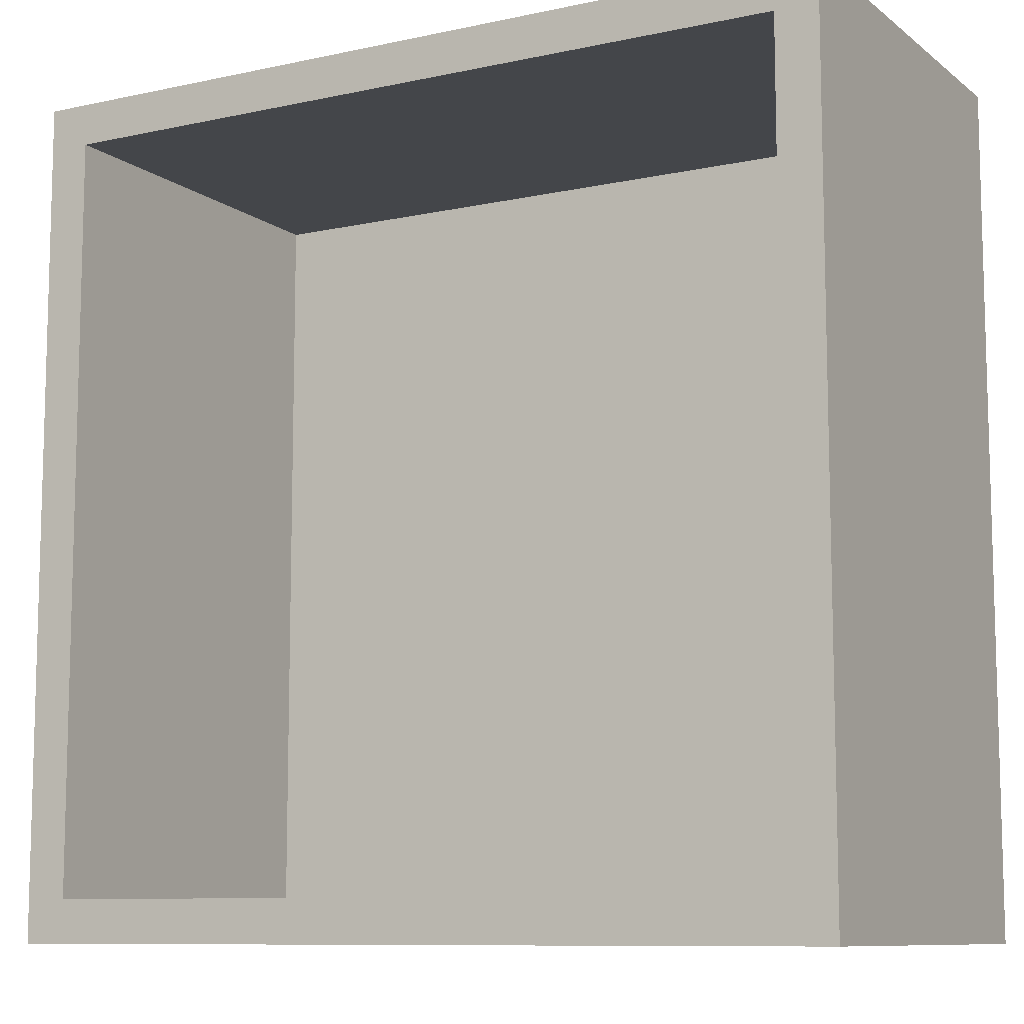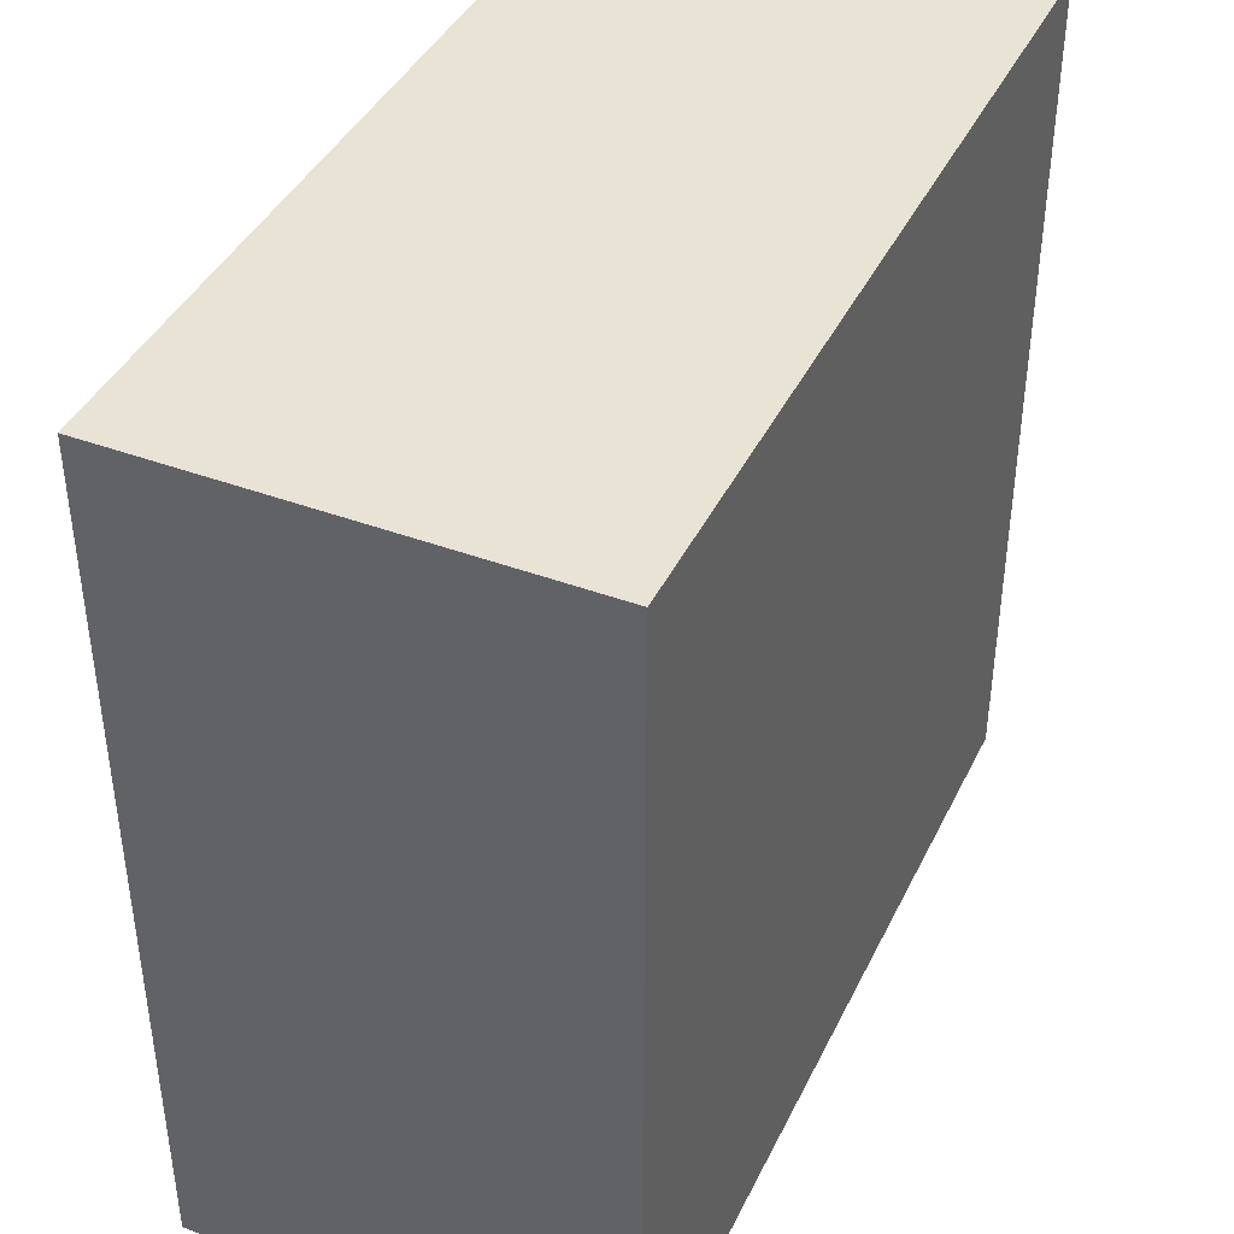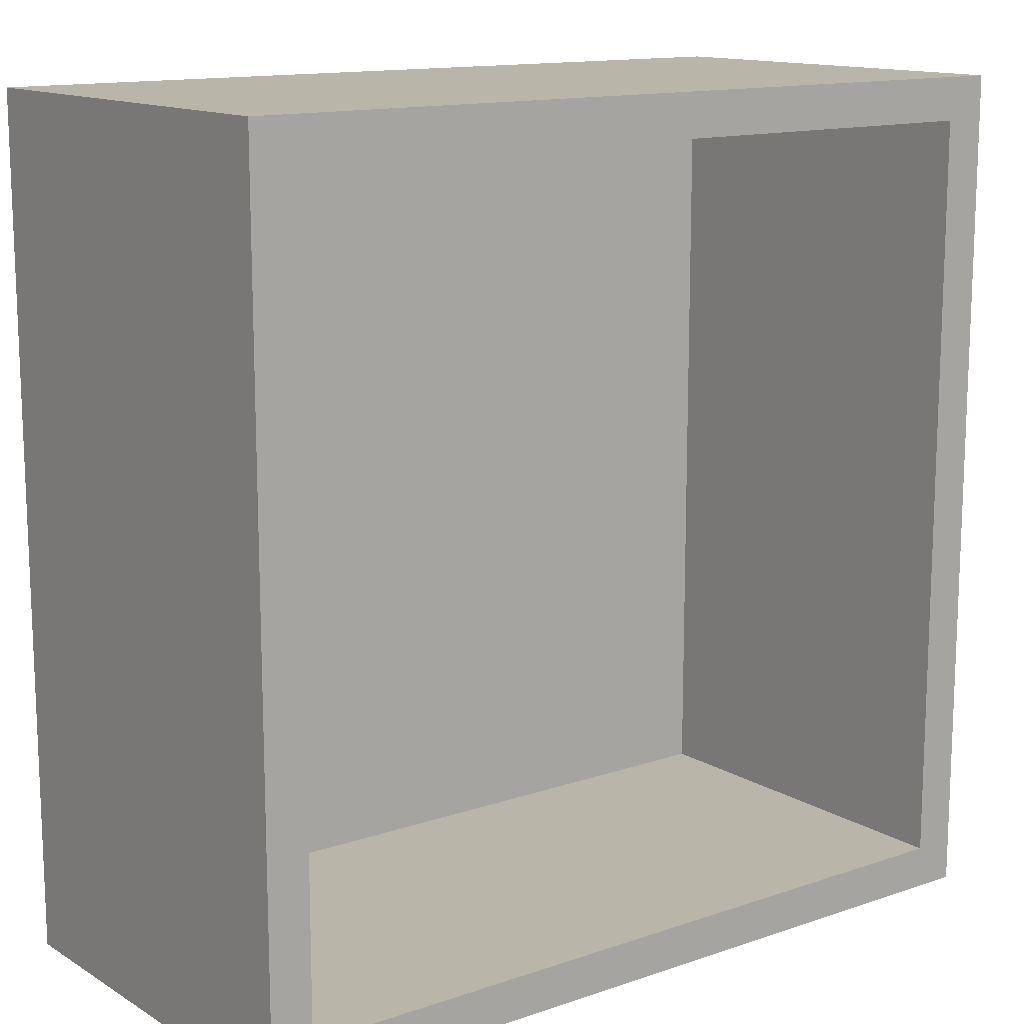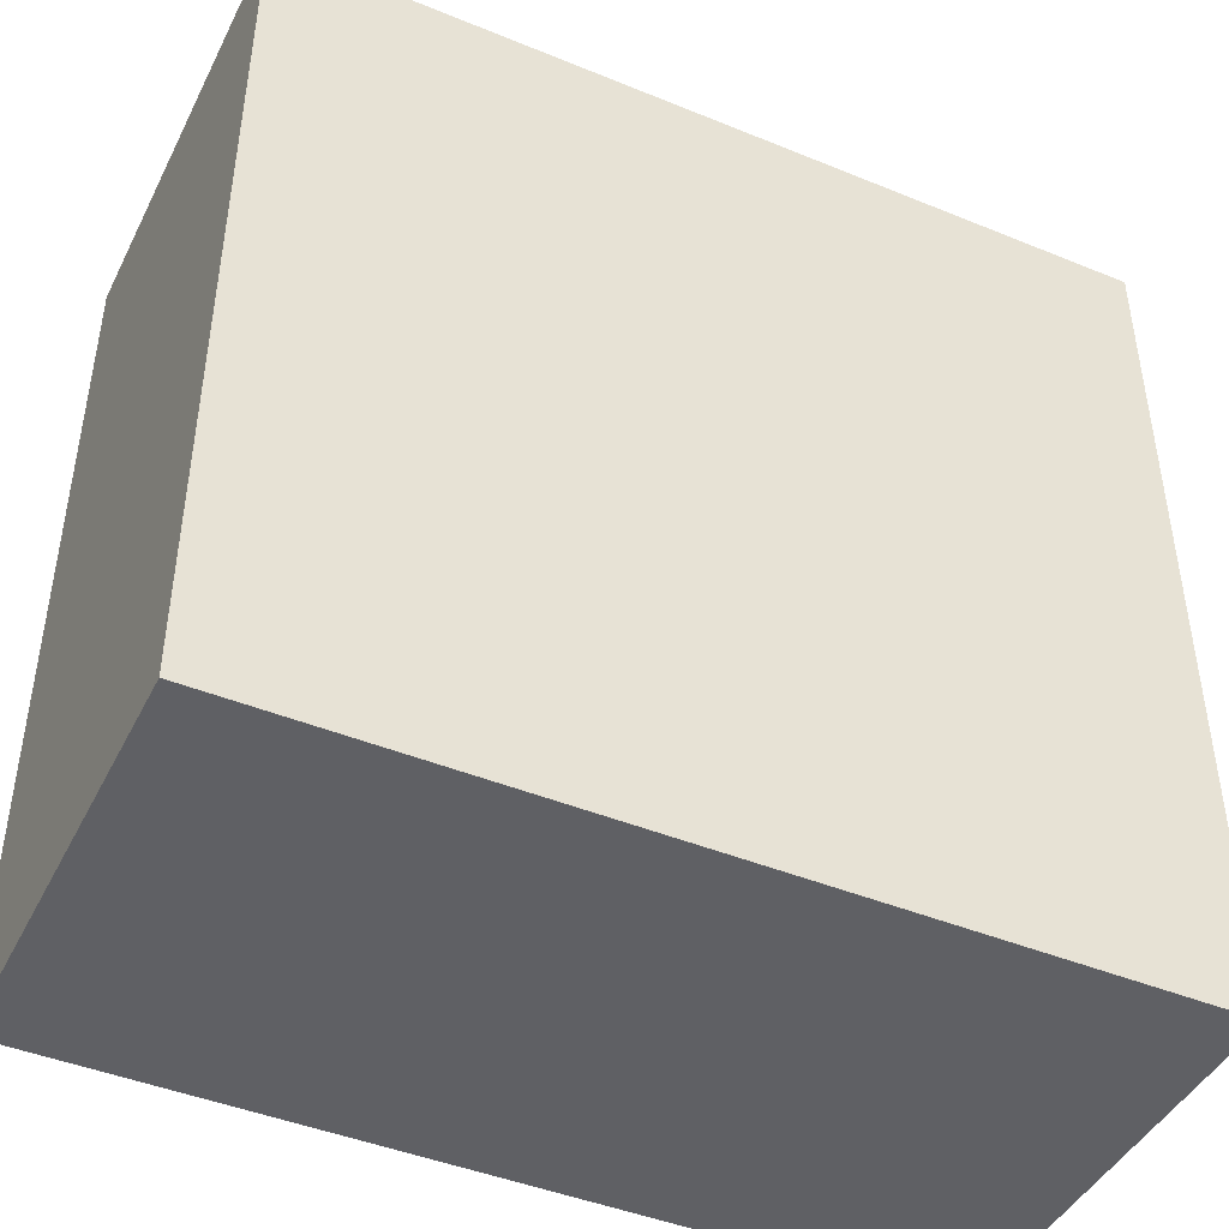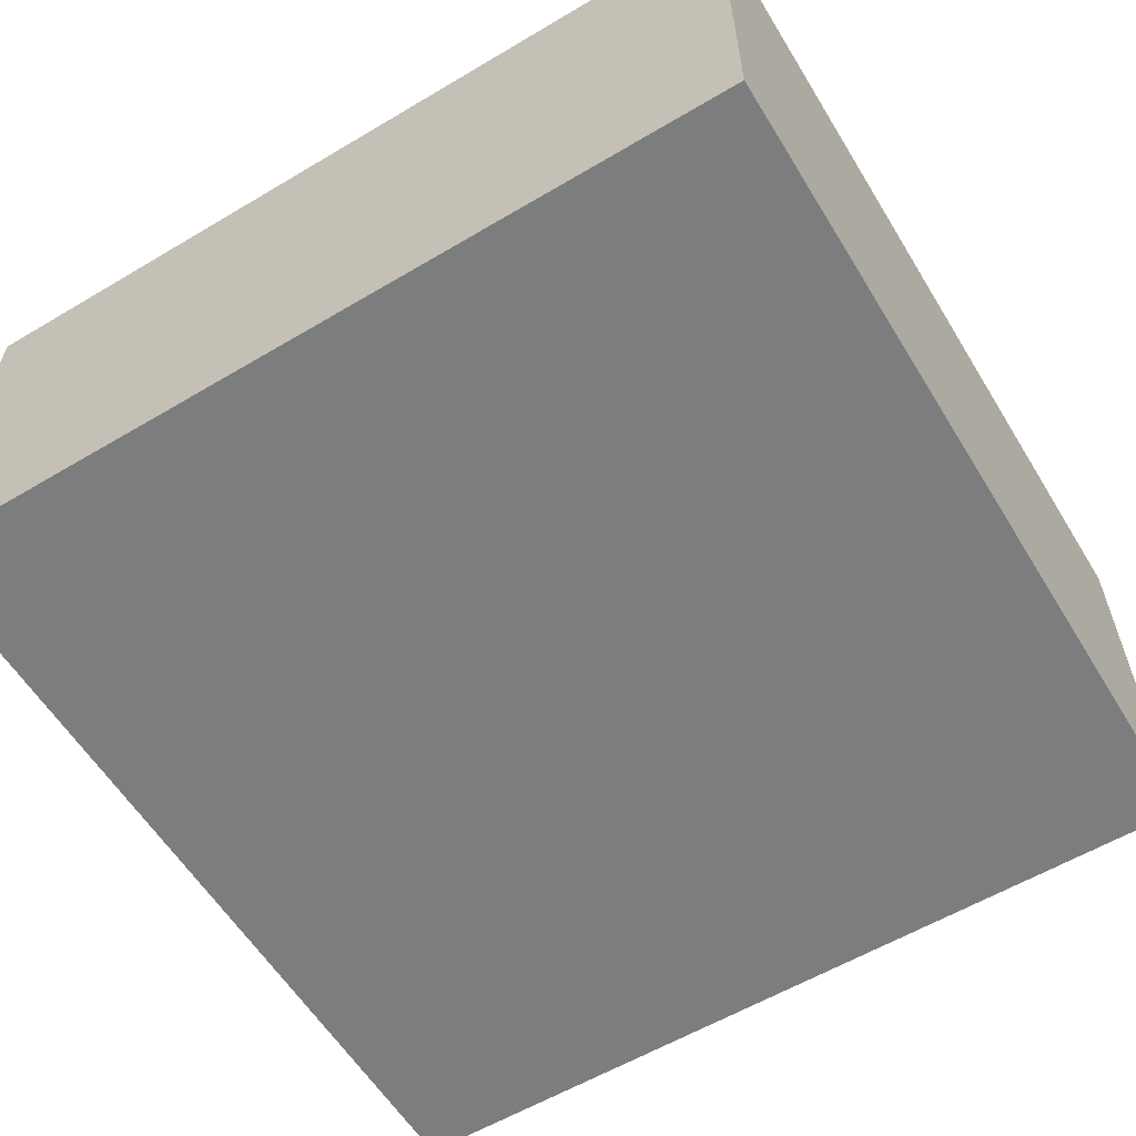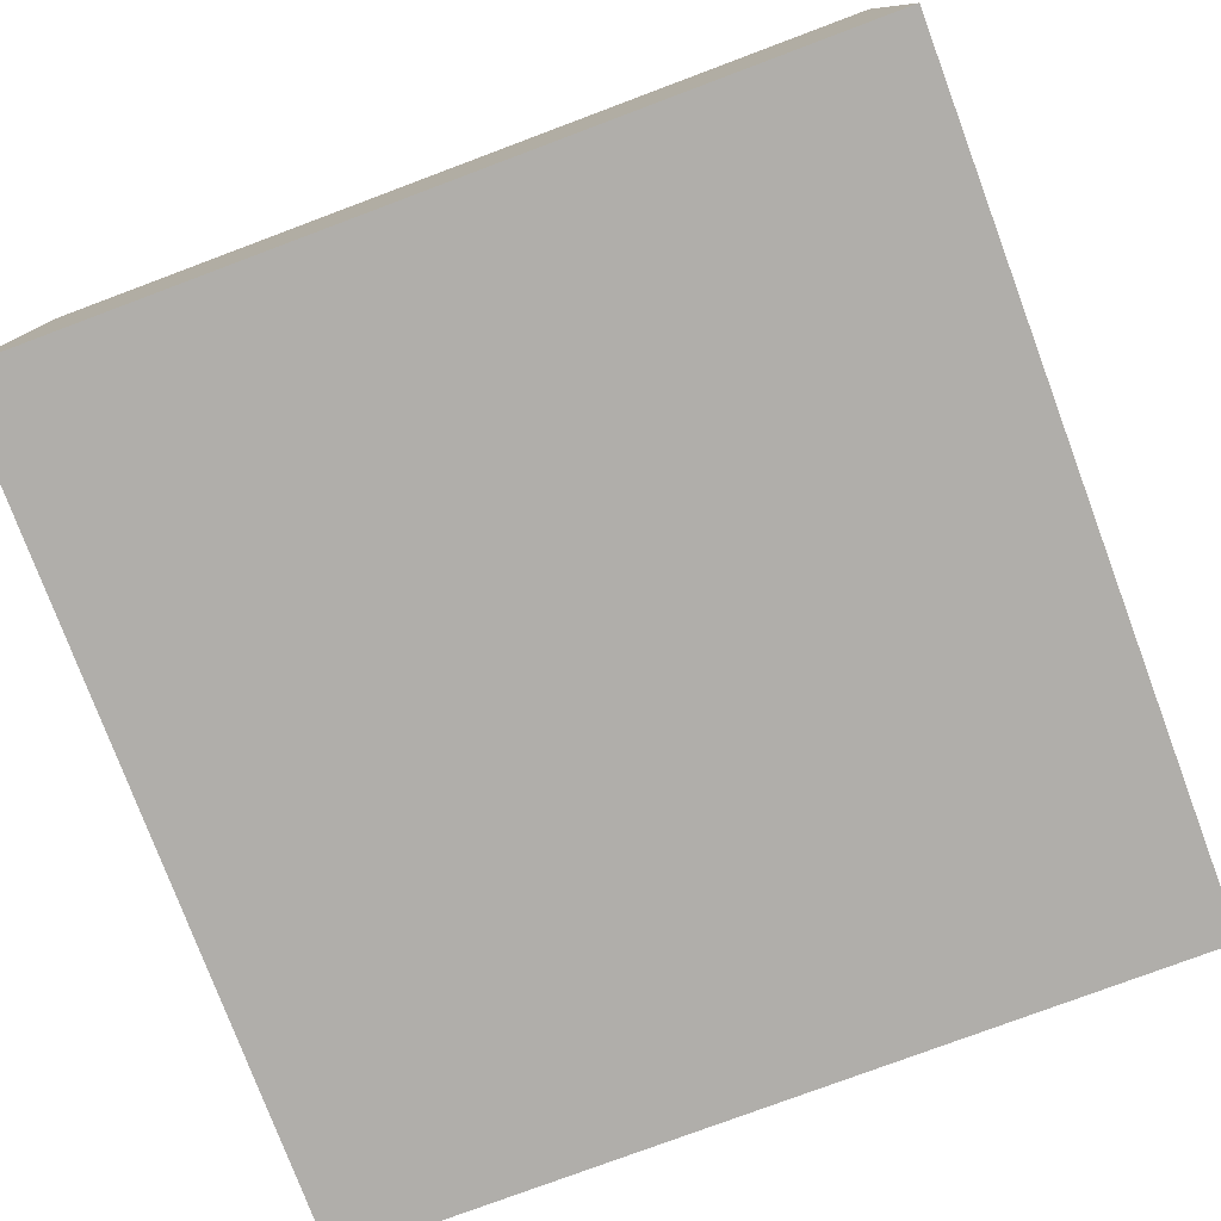
<metadata>
{"format":"obj","ext":"obj","renderer":"f3d","projection":"perspective","resolution":1024,"background":"white","views":[{"elev":-9.6,"azim":29.3,"up":"+Y"},{"elev":41.3,"azim":114.3,"up":"+Y"},{"elev":13.6,"azim":-37.4,"up":"+Y"},{"elev":-44.5,"azim":154.5,"up":"+Y"},{"elev":-59.0,"azim":121.4,"up":"+Z"},{"elev":-77.9,"azim":-69.5,"up":"+Z"}]}
</metadata>
<code>
g DoubleRoom
v -20 0 10
v -20 0 -10
v -20 40 10
v -20 40 -10
v 18 2 10
v 18 2 -8
v 18 3 9
v 18 3 1
v 18 3 -1
v 18 3 -7
v 18 9 9
v 18 9 1
v 18 9 -1
v 18 9 -7
v 18 11 9
v 18 11 1
v 18 11 -1
v 18 11 -7
v 18 19 9
v 18 19 1
v 18 19 -1
v 18 19 -7
v 18 21 9
v 18 21 1
v 18 21 -1
v 18 21 -7
v 18 29 9
v 18 29 1
v 18 29 -1
v 18 29 -7
v 18 31 9
v 18 31 1
v 18 31 -1
v 18 31 -7
v 18 37 9
v 18 37 1
v 18 37 -1
v 18 37 -7
v 18 38 10
v 18 38 -8
v -18 2 10
v -18 2 -8
v -18 3 9
v -18 3 1
v -18 3 -1
v -18 3 -7
v -18 9 9
v -18 9 1
v -18 9 -1
v -18 9 -7
v -18 11 9
v -18 11 1
v -18 11 -1
v -18 11 -7
v -18 19 9
v -18 19 1
v -18 19 -1
v -18 19 -7
v -18 21 9
v -18 21 1
v -18 21 -1
v -18 21 -7
v -18 29 9
v -18 29 1
v -18 29 -1
v -18 29 -7
v -18 31 9
v -18 31 1
v -18 31 -1
v -18 31 -7
v -18 37 9
v -18 37 1
v -18 37 -1
v -18 37 -7
v -18 38 10
v -18 38 -8
v 20 0 10
v 20 0 -10
v 20 40 10
v 20 40 -10
v -20 0 10
v -20 40 10
v -19 1 10
v -19 2 10
v -19 38 10
v -19 39 10
v -18 2 10
v -18 38 10
v 18 1 10
v 18 2 10
v 18 38 10
v 19 1 10
v 19 38 10
v 19 39 10
v 20 0 10
v 20 40 10
v -18 2 -8
v -18 38 -8
v -17 3 -8
v -17 9 -8
v -17 11 -8
v -17 19 -8
v -17 21 -8
v -17 29 -8
v -17 31 -8
v -17 37 -8
v -11 3 -8
v -11 9 -8
v -11 11 -8
v -11 19 -8
v -11 21 -8
v -11 29 -8
v -11 31 -8
v -11 37 -8
v -9 3 -8
v -9 9 -8
v -9 11 -8
v -9 19 -8
v -9 21 -8
v -9 29 -8
v -9 31 -8
v -9 37 -8
v -1 3 -8
v -1 9 -8
v -1 11 -8
v -1 19 -8
v -1 21 -8
v -1 29 -8
v -1 31 -8
v -1 37 -8
v 1 3 -8
v 1 9 -8
v 1 11 -8
v 1 19 -8
v 1 21 -8
v 1 29 -8
v 1 31 -8
v 1 37 -8
v 9 3 -8
v 9 9 -8
v 9 11 -8
v 9 19 -8
v 9 21 -8
v 9 29 -8
v 9 31 -8
v 9 37 -8
v 11 3 -8
v 11 9 -8
v 11 11 -8
v 11 19 -8
v 11 21 -8
v 11 29 -8
v 11 31 -8
v 11 37 -8
v 17 3 -8
v 17 9 -8
v 17 11 -8
v 17 19 -8
v 17 21 -8
v 17 29 -8
v 17 31 -8
v 17 37 -8
v 18 2 -8
v 18 38 -8
v -20 0 -10
v -20 40 -10
v 20 0 -10
v 20 40 -10
v -20 0 10
v 20 0 10
v -20 0 -10
v 20 0 -10
v -18 38 10
v 18 38 10
v -18 38 -8
v 18 38 -8
v -18 2 10
v 18 2 10
v -18 2 -8
v 18 2 -8
v -20 40 10
v 20 40 10
v -20 40 -10
v 20 40 -10
f 3 2 1
f 4 2 3
f 7 6 5
f 8 6 7
f 9 6 8
f 10 6 9
f 11 7 5
f 11 8 7
f 12 9 8
f 12 8 11
f 13 10 9
f 13 9 12
f 14 6 10
f 14 10 13
f 15 13 12
f 15 12 11
f 15 14 13
f 15 11 5
f 16 14 15
f 17 14 16
f 18 6 14
f 18 14 17
f 19 15 5
f 19 16 15
f 20 17 16
f 20 16 19
f 21 18 17
f 21 17 20
f 22 6 18
f 22 18 21
f 23 19 5
f 23 21 20
f 23 22 21
f 23 20 19
f 24 22 23
f 25 22 24
f 26 6 22
f 26 22 25
f 27 23 5
f 27 24 23
f 28 25 24
f 28 24 27
f 29 26 25
f 29 25 28
f 30 6 26
f 30 26 29
f 31 27 5
f 31 29 28
f 31 30 29
f 31 28 27
f 32 30 31
f 33 30 32
f 34 6 30
f 34 30 33
f 35 31 5
f 35 32 31
f 36 33 32
f 36 32 35
f 37 34 33
f 37 33 36
f 38 6 34
f 38 34 37
f 39 35 5
f 39 37 36
f 39 38 37
f 39 36 35
f 40 6 38
f 40 38 39
f 41 42 43
f 43 42 44
f 44 42 45
f 45 42 46
f 41 43 47
f 43 44 47
f 44 45 48
f 47 44 48
f 45 46 49
f 48 45 49
f 46 42 50
f 49 46 50
f 48 49 51
f 47 48 51
f 49 50 51
f 41 47 51
f 51 50 52
f 52 50 53
f 50 42 54
f 53 50 54
f 41 51 55
f 51 52 55
f 52 53 56
f 55 52 56
f 53 54 57
f 56 53 57
f 54 42 58
f 57 54 58
f 41 55 59
f 56 57 59
f 57 58 59
f 55 56 59
f 59 58 60
f 60 58 61
f 58 42 62
f 61 58 62
f 41 59 63
f 59 60 63
f 60 61 64
f 63 60 64
f 61 62 65
f 64 61 65
f 62 42 66
f 65 62 66
f 41 63 67
f 64 65 67
f 65 66 67
f 63 64 67
f 67 66 68
f 68 66 69
f 66 42 70
f 69 66 70
f 41 67 71
f 67 68 71
f 68 69 72
f 71 68 72
f 69 70 73
f 72 69 73
f 70 42 74
f 73 70 74
f 41 71 75
f 72 73 75
f 73 74 75
f 71 72 75
f 74 42 76
f 75 74 76
f 77 78 79
f 79 78 80
f 83 82 81
f 84 82 83
f 85 82 84
f 86 82 85
f 87 84 83
f 87 85 84
f 88 86 85
f 88 85 87
f 89 83 81
f 89 87 83
f 90 87 89
f 91 86 88
f 92 90 89
f 92 91 90
f 92 89 81
f 93 86 91
f 93 91 92
f 94 82 86
f 94 86 93
f 95 92 81
f 95 93 92
f 95 94 93
f 96 82 94
f 96 94 95
f 99 98 97
f 100 98 99
f 101 98 100
f 102 98 101
f 103 98 102
f 104 98 103
f 105 98 104
f 106 98 105
f 107 99 97
f 107 100 99
f 108 101 100
f 108 100 107
f 109 102 101
f 109 101 108
f 110 103 102
f 110 102 109
f 111 104 103
f 111 103 110
f 112 105 104
f 112 104 111
f 113 106 105
f 113 105 112
f 114 98 106
f 114 106 113
f 115 113 112
f 115 112 111
f 115 114 113
f 115 111 110
f 115 110 109
f 115 109 108
f 115 108 107
f 115 107 97
f 116 114 115
f 117 114 116
f 118 114 117
f 119 114 118
f 120 114 119
f 121 114 120
f 122 98 114
f 122 114 121
f 123 115 97
f 123 116 115
f 124 117 116
f 124 116 123
f 125 118 117
f 125 117 124
f 126 119 118
f 126 118 125
f 127 120 119
f 127 119 126
f 128 121 120
f 128 120 127
f 129 122 121
f 129 121 128
f 130 98 122
f 130 122 129
f 131 127 126
f 131 129 128
f 131 130 129
f 131 126 125
f 131 125 124
f 131 124 123
f 131 123 97
f 131 128 127
f 132 130 131
f 133 130 132
f 134 130 133
f 135 130 134
f 136 130 135
f 137 130 136
f 138 98 130
f 138 130 137
f 139 131 97
f 139 132 131
f 140 133 132
f 140 132 139
f 141 134 133
f 141 133 140
f 142 135 134
f 142 134 141
f 143 136 135
f 143 135 142
f 144 137 136
f 144 136 143
f 145 138 137
f 145 137 144
f 146 98 138
f 146 138 145
f 147 143 142
f 147 145 144
f 147 146 145
f 147 142 141
f 147 141 140
f 147 140 139
f 147 139 97
f 147 144 143
f 148 146 147
f 149 146 148
f 150 146 149
f 151 146 150
f 152 146 151
f 153 146 152
f 154 98 146
f 154 146 153
f 155 147 97
f 155 148 147
f 156 149 148
f 156 148 155
f 157 150 149
f 157 149 156
f 158 151 150
f 158 150 157
f 159 152 151
f 159 151 158
f 160 153 152
f 160 152 159
f 161 154 153
f 161 153 160
f 162 98 154
f 162 154 161
f 163 159 158
f 163 161 160
f 163 162 161
f 163 158 157
f 163 157 156
f 163 156 155
f 163 155 97
f 163 160 159
f 164 98 162
f 164 162 163
f 165 166 167
f 167 166 168
f 171 170 169
f 172 170 171
f 175 174 173
f 176 174 175
f 177 178 179
f 179 178 180
f 181 182 183
f 183 182 184

</code>
